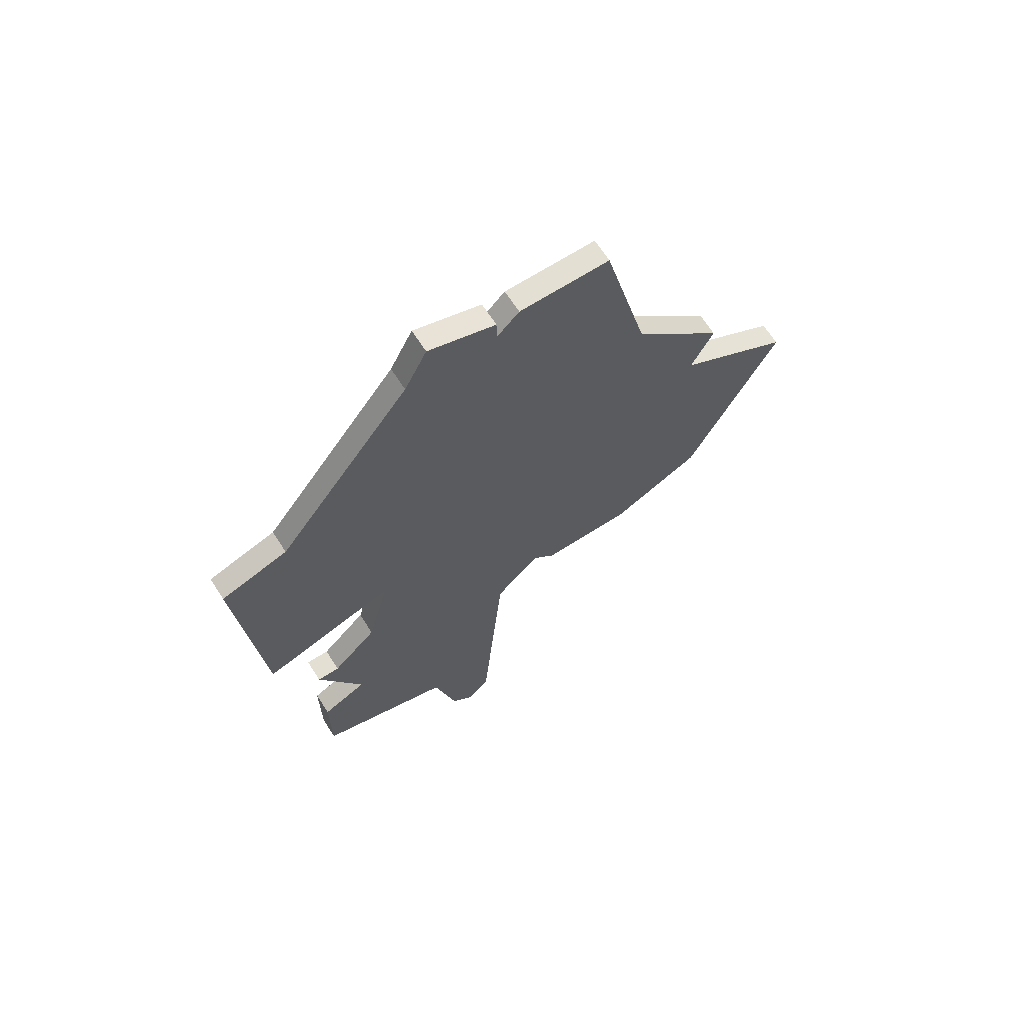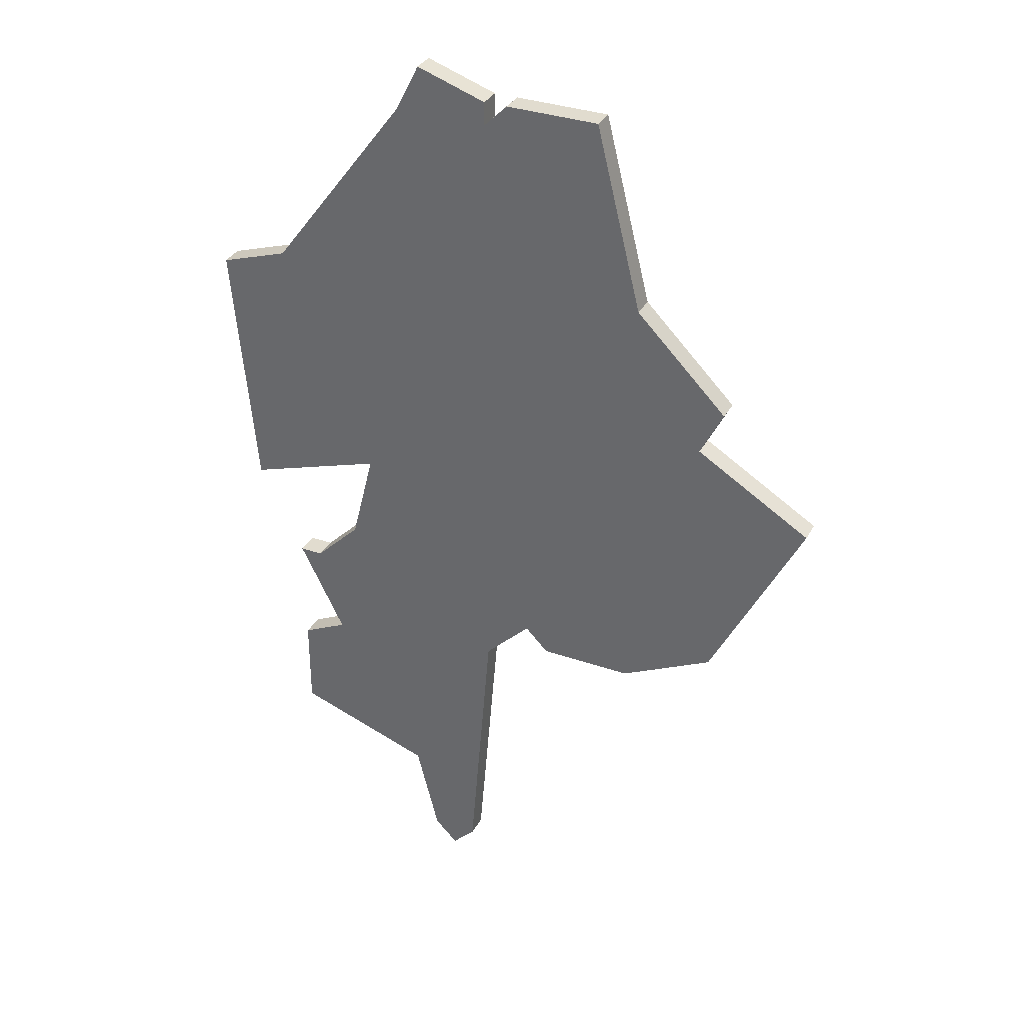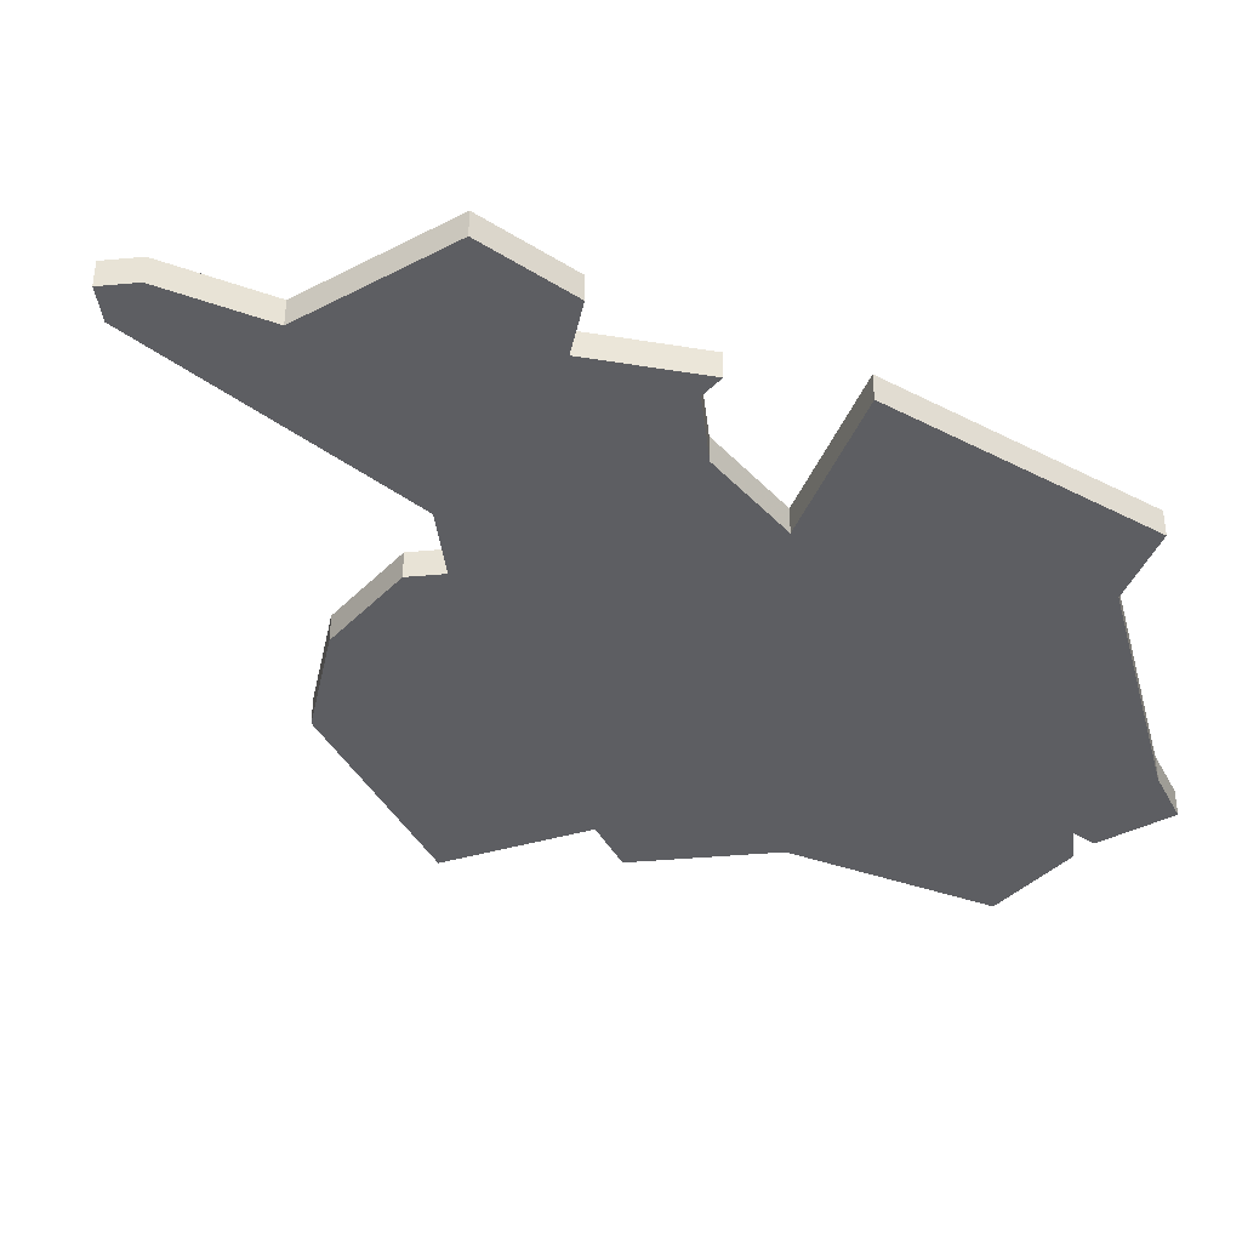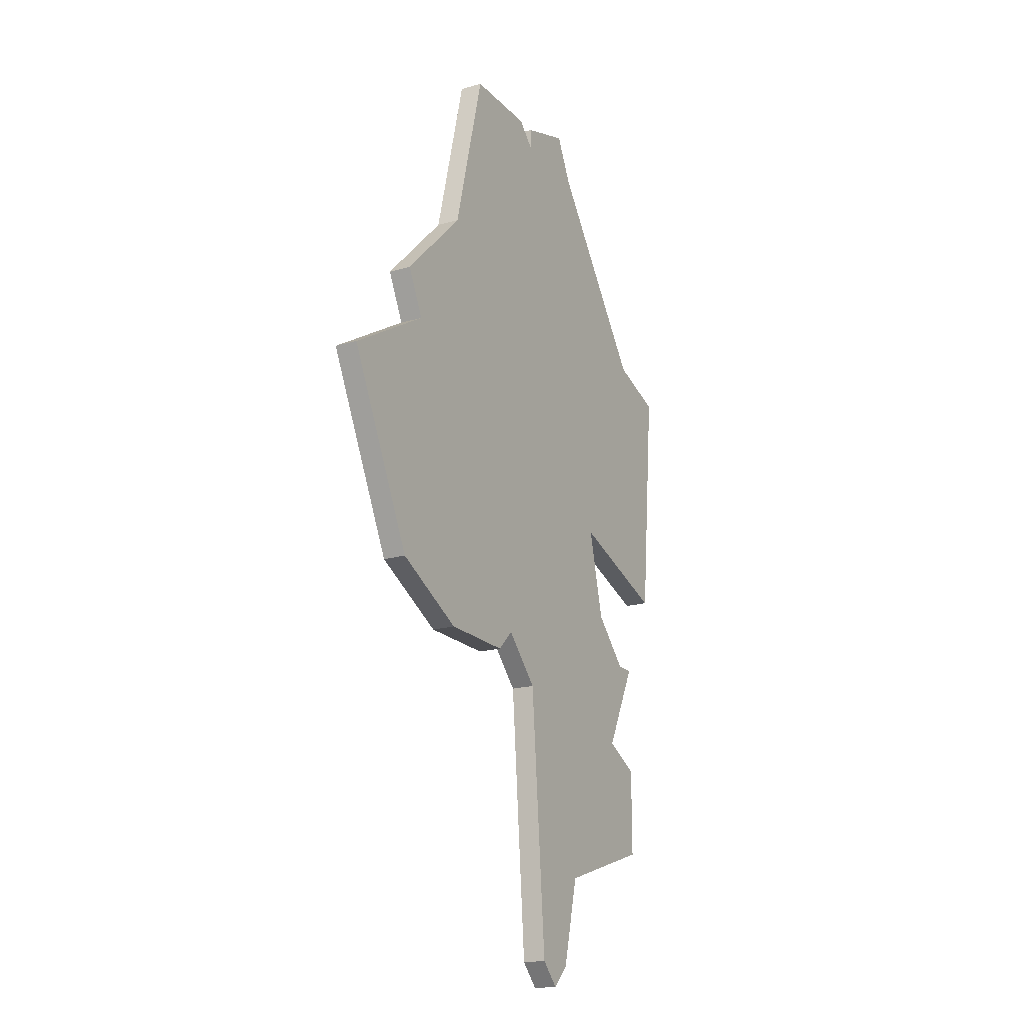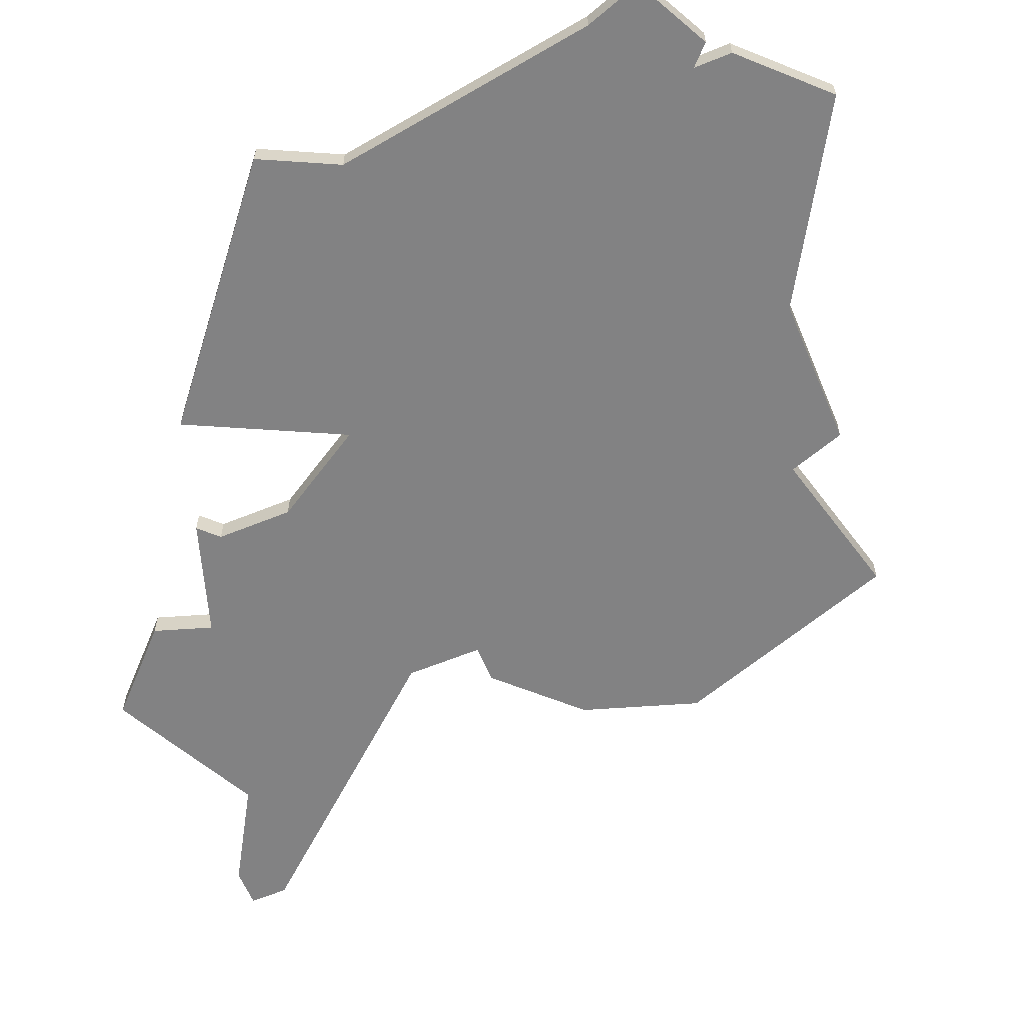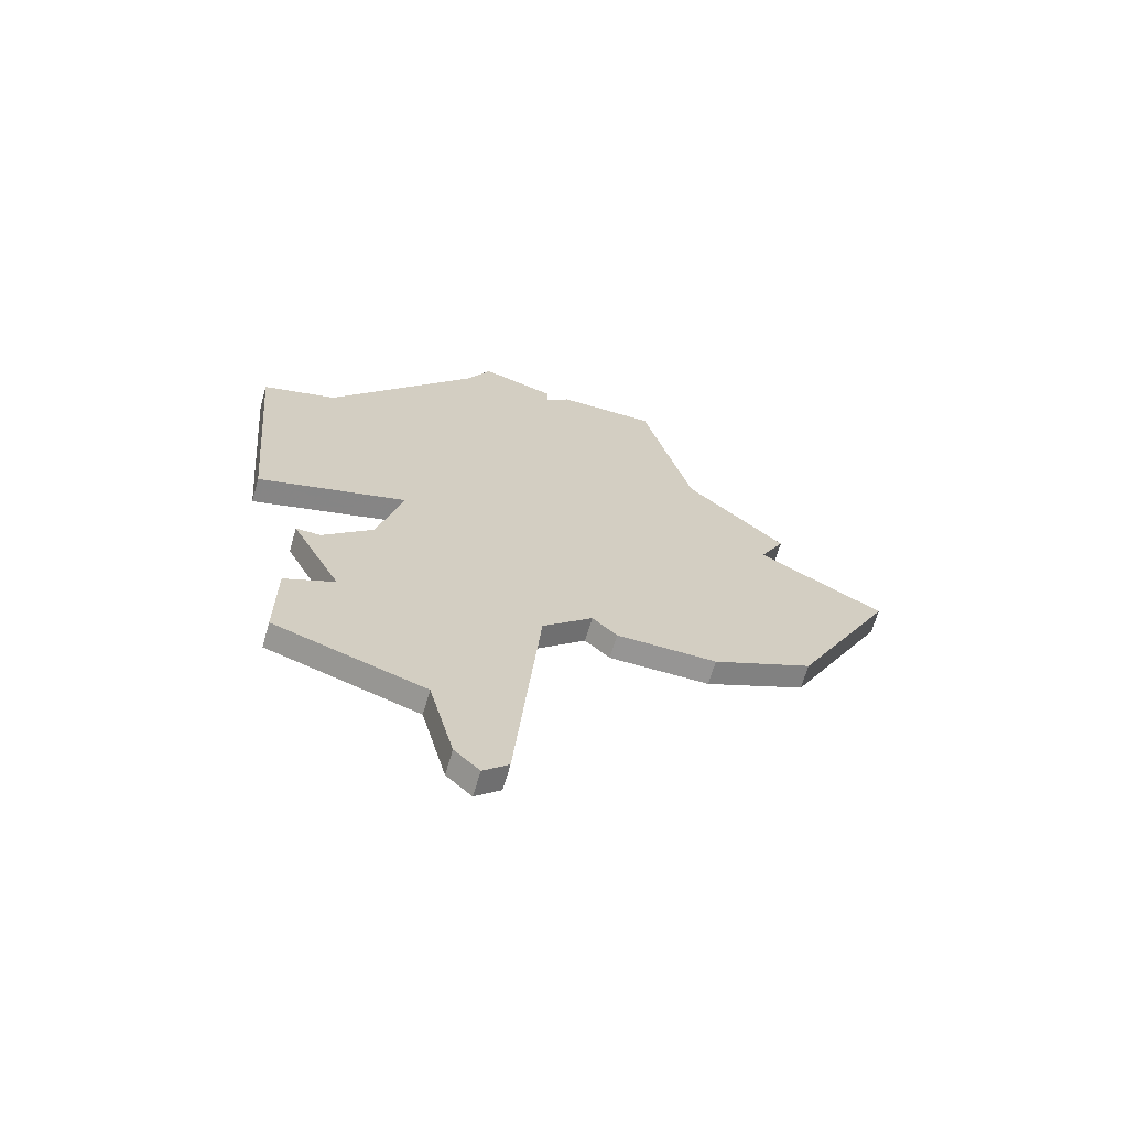
<metadata>
{"format":"obj","ext":"obj","renderer":"f3d","projection":"perspective","resolution":1024,"background":"white","views":[{"elev":67.1,"azim":147.3,"up":"+Y"},{"elev":34.2,"azim":-154.9,"up":"+Y"},{"elev":-38.7,"azim":51.6,"up":"+Z"},{"elev":-19.1,"azim":-61.2,"up":"+Y"},{"elev":-60.8,"azim":157.6,"up":"+Z"},{"elev":-67.5,"azim":163.7,"up":"+Y"}]}
</metadata>
<code>
v 4620 -832 0
v 4619 -830 0
v 4616 -831 0
v 4616 -832 0
v 4615 -831 0
v 4611 -831 0
v 4609 -839 0
v 4605 -843 0
v 4606 -845 0
v 4601 -848 0
v 4605 -856 0
v 4609 -858 0
v 4613 -858 0
v 4614 -857 0
v 4616 -859 0
v 4617 -871 0
v 4618 -872 0
v 4619 -871 0
v 4620 -867 0
v 4626 -865 0
v 4626 -861 0
v 4624 -860 0
v 4626 -856 0
v 4625 -856 0
v 4623 -854 0
v 4622 -850 0
v 4628 -852 0
v 4629 -841 0
v 4626 -840 0
v 4620 -832 1
v 4619 -830 1
v 4616 -831 1
v 4616 -832 1
v 4615 -831 1
v 4611 -831 1
v 4609 -839 1
v 4605 -843 1
v 4606 -845 1
v 4601 -848 1
v 4605 -856 1
v 4609 -858 1
v 4613 -858 1
v 4614 -857 1
v 4616 -859 1
v 4617 -871 1
v 4618 -872 1
v 4619 -871 1
v 4620 -867 1
v 4626 -865 1
v 4626 -861 1
v 4624 -860 1
v 4626 -856 1
v 4625 -856 1
v 4623 -854 1
v 4622 -850 1
v 4628 -852 1
v 4629 -841 1
v 4626 -840 1
f 3 2 1
f 6 5 4
f 9 8 7
f 11 10 9
f 13 12 11
f 17 16 15
f 19 18 17
f 21 20 19
f 24 23 22
f 28 27 26
f 3 1 29
f 7 6 4
f 11 9 7
f 14 13 11
f 19 17 15
f 22 21 19
f 25 24 22
f 29 28 26
f 4 3 29
f 11 7 4
f 22 19 15
f 26 25 22
f 4 29 26
f 14 11 4
f 22 15 14
f 4 26 22
f 22 14 4
f 30 31 32
f 33 34 35
f 36 37 38
f 38 39 40
f 40 41 42
f 44 45 46
f 46 47 48
f 48 49 50
f 51 52 53
f 55 56 57
f 58 30 32
f 33 35 36
f 36 38 40
f 40 42 43
f 44 46 48
f 48 50 51
f 51 53 54
f 55 57 58
f 58 32 33
f 33 36 40
f 44 48 51
f 51 54 55
f 55 58 33
f 33 40 43
f 43 44 51
f 51 55 33
f 33 43 51
f 31 30 2
f 2 30 1
f 32 31 3
f 3 31 2
f 33 32 4
f 4 32 3
f 34 33 5
f 5 33 4
f 35 34 6
f 6 34 5
f 36 35 7
f 7 35 6
f 37 36 8
f 8 36 7
f 38 37 9
f 9 37 8
f 39 38 10
f 10 38 9
f 40 39 11
f 11 39 10
f 41 40 12
f 12 40 11
f 42 41 13
f 13 41 12
f 43 42 14
f 14 42 13
f 44 43 15
f 15 43 14
f 45 44 16
f 16 44 15
f 46 45 17
f 17 45 16
f 47 46 18
f 18 46 17
f 48 47 19
f 19 47 18
f 49 48 20
f 20 48 19
f 50 49 21
f 21 49 20
f 51 50 22
f 22 50 21
f 52 51 23
f 23 51 22
f 53 52 24
f 24 52 23
f 54 53 25
f 25 53 24
f 55 54 26
f 26 54 25
f 56 55 27
f 27 55 26
f 57 56 28
f 28 56 27
f 30 58 1
f 1 58 29
f 58 57 29
f 29 57 28

</code>
